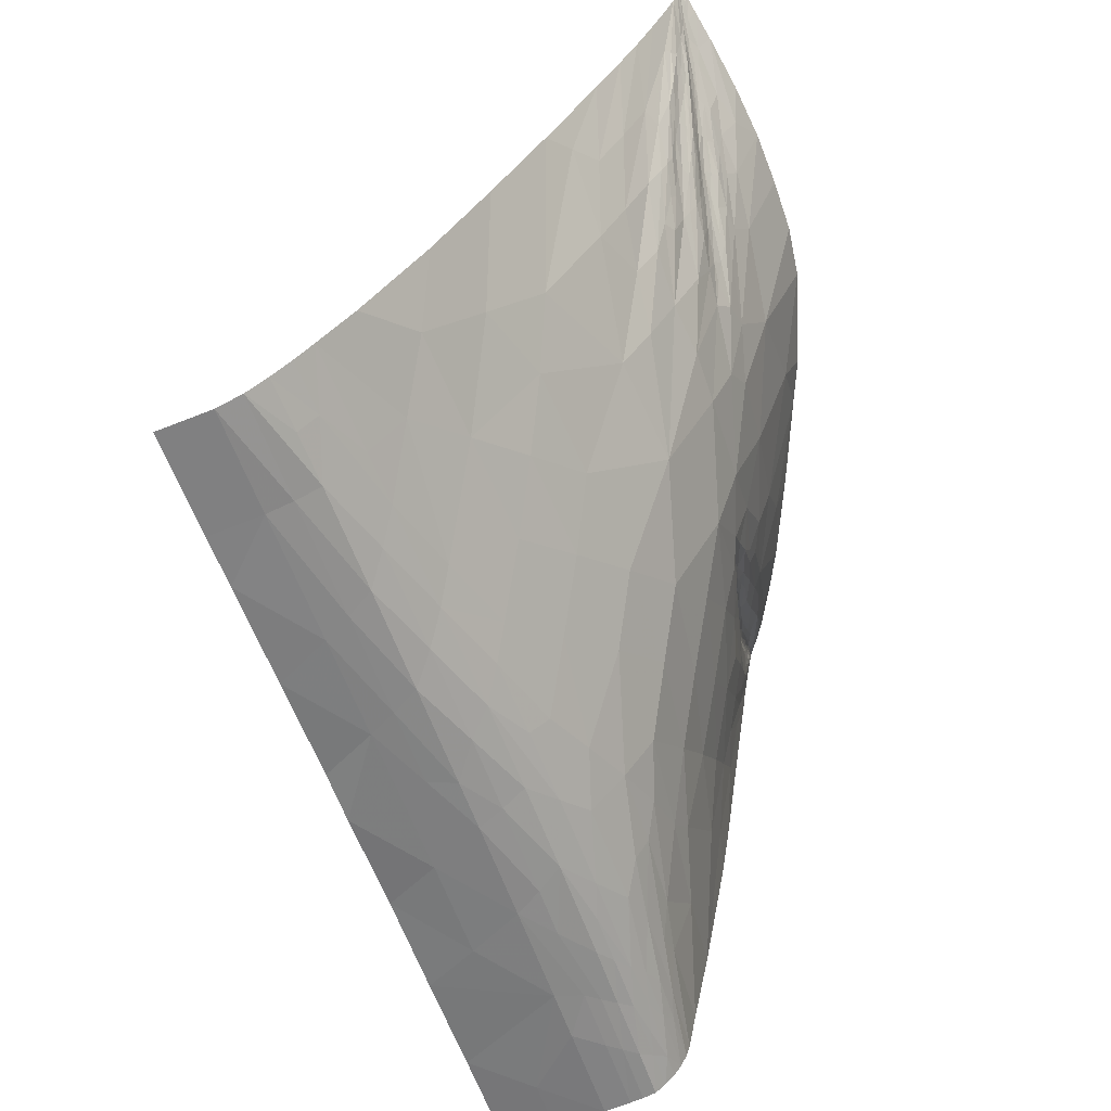
<metadata>
{"format":"obj","ext":"obj","renderer":"f3d","projection":"perspective","resolution":1024,"background":"white","views":[{"elev":-56.6,"azim":97.4,"up":"+Z"}]}
</metadata>
<code>
v -0.3312 -0.3507 0.1786
v 0.651 -0.5467 0.1816
v 0.7246 -0.0003738 0.998
v -0.2735 -0.0001545 0.9982
v 0.2188 -0.07995 0.4674
v 0.2278 0.09816 0.9338
v 0.1605 -0.4459 0.1779
v 0.6961 -0.2237 0.5347
v -0.2489 -0.002742 0.9528
v 0.4747 -0.0174 0.7126
v -0.2383 -0.01681 0.8642
v 0.02395 -0.1305 0.3262
v -0.04361 -0.1692 0.2444
v -0.03339 -0.07275 0.4744
v -0.2913 -0.1288 0.2402
v 0.4718 -0.04734 0.6575
v 0.7036 -0.1078 0.7613
v -0.1003 -0.0128 0.7865
v 0.2019 -0.2252 0.264
v 0.467 -0.5089 0.1805
v 0.29 -0.2697 0.251
v -0.1376 -0.0004696 0.8808
v -0.0854 -0.3977 0.1786
v -0.03094 -0.01509 0.7493
v 0.6841 -0.3539 0.3197
v 0.6277 -0.02354 0.846
v 0.5858 -0.119 0.6242
v 0.3203 0.02493 0.7272
v 0.5963 -0.004963 0.8487
v -0.2036 -0.01029 0.8746
v 0.3531 0.0584 0.8145
v 0.3081 -0.3494 0.1955
v 0.1005 0.04273 0.823
v 0.5524 -0.4036 0.2121
v 0.096 -0.02732 0.5853
v -0.145 -0.01253 0.8532
v -0.1626 -0.1051 0.3591
v 0.08799 -0.1231 0.3542
v -0.1849 -0.2512 0.1817
v -0.1541 -0.05128 0.6052
v 0.3334 -0.1791 0.3758
v 0.59 -0.06202 0.7368
v 0.001807 -0.00102 0.7649
v -0.03744 -0.1119 0.3555
v -0.1586 -0.07401 0.4811
v 0.09241 -0.07049 0.468
v 0.5635 -0.3234 0.3077
v -0.02963 -0.03651 0.5945
v -0.1673 -0.147 0.2409
v -0.2313 -0.004957 0.9518
v 0.4306 -0.376 0.2029
v 0.6287 -0.04425 0.808
v -0.02455 0.02162 0.8337
v 0.4768 0.03193 0.8266
v 0.3514 0.009367 0.6996
v 0.07954 -0.1959 0.2527
v 0.4538 -0.213 0.3915
v -0.3079 -0.2278 0.1805
v 0.6918 -0.2843 0.424
v -0.2785 -0.05676 0.6132
v 0.6996 -0.1653 0.6472
v 0.07569 0.009907 0.736
v 0.3774 -0.3151 0.239
v 0.5801 -0.1812 0.5145
v 0.4693 -0.07706 0.6023
v 0.2117 -0.1479 0.3623
v 0.1849 -0.3239 0.1909
v 0.3229 -0.2576 0.2785
v 0.2229 -0.02454 0.5797
v -0.2688 -0.01931 0.8681
v 0.673 -0.4344 0.2243
v 0.5284 -0.5217 0.181
v -0.2118 -0.001378 0.9457
v 0.03762 -0.4217 0.1808
v -0.2084 -0.3741 0.179
v -0.1441 0.03355 0.9677
v 0.4145 0.01687 0.7476
v 0.3537 0.1065 0.9298
v 0.6006 0.05237 0.957
v 0.6779 -0.00711 0.9372
v 0.5335 -0.03763 0.7236
v -0.2066 0.01867 0.9777
v 0.6562 -0.002449 0.9203
v -0.2673 -0.009742 0.9323
v -0.208 -0.01179 0.8593
v -0.2492 -0.003365 0.9606
v 0.7128 -0.02455 0.9362
v -0.08238 0.04713 0.9598
v 0.6491 -0.05716 0.8063
v -0.2709 -0.02879 0.8039
v 0.6823 -0.02755 0.8998
v 0.5969 0.01812 0.9057
v 0.7058 -0.07945 0.8191
v 0.6475 -0.08396 0.7487
v 0.6604 0.02777 0.9717
v -0.1467 0.013 0.9089
v -0.1518 -0.03868 0.6669
v -0.1904 -0.005013 0.9199
v -0.08533 0.004687 0.8426
v -0.2093 -0.0242 0.7972
v 0.08448 -0.1571 0.3017
v 0.6387 -0.02853 0.8445
v 0.5402 0.07289 0.9455
v -0.2641 0.002155 0.9936
v 0.7158 -0.01119 0.9664
v -0.2733 -0.0382 0.74
v -0.04091 -0.2048 0.2127
v 0.04181 0.06872 0.9476
v 0.5088 -0.2676 0.3493
v 0.6913 0.0138 0.9816
v 0.2429 0.0789 0.8742
v 0.5696 0.04753 0.924
v 0.4168 0.1012 0.9319
v 0.3461 -0.07216 0.5303
v 0.5938 -0.0316 0.7919
v 0.7106 -0.03799 0.9066
v -0.08754 -0.01719 0.7226
v 0.588 -0.08998 0.6802
v 0.67 -0.01442 0.9094
v 0.5349 -0.001866 0.81
v -0.1022 -0.1296 0.2982
v 0.6868 -0.003011 0.9577
v 0.6161 -0.3972 0.2405
v -0.2711 -0.001238 0.9899
v -0.09397 -0.05912 0.5389
v 0.6555 0.0003268 0.9357
v -0.281 -0.06688 0.5503
v -0.2678 -0.004678 0.965
v 0.5949 0.001614 0.8793
v -0.1991 -0.009176 0.89
v 0.7191 -0.0055 0.9816
v 0.1658 0.08804 0.9382
v -0.1996 0.008451 0.948
v -0.172 -0.01041 0.8715
v 0.5335 -0.02637 0.753
v -0.06767 -0.0983 0.3854
v 0.4788 0.08848 0.938
v -0.1716 -0.0111 0.8832
v 0.6887 0.003839 0.971
v -0.2894 -0.1153 0.3017
v 0.7135 -0.00243 0.983
v 0.6763 -0.4127 0.2466
v 0.3835 0.02855 0.7594
v -0.02741 -0.02194 0.6556
v 0.5476 -0.04856 0.7161
v 0.09913 0.0257 0.7629
v 0.4664 0.003312 0.7672
v 0.161 -0.005804 0.6412
v 0.5232 0.04257 0.8824
v 0.03857 -0.01411 0.7127
v -0.2295 -0.006036 0.9417
v 0.6047 -0.2398 0.4382
v 0.6958 -0.001255 0.9706
v -0.1477 -0.01414 0.7905
v 0.7214 -0.002749 0.9898
v -0.05292 -0.01494 0.7825
v 0.5586 -0.3615 0.258
v -0.07368 -0.01224 0.8076
v 0.6326 -0.01073 0.8794
v 0.6444 -0.006443 0.8997
v -0.1457 0.02362 0.9382
v -0.2387 0.009811 0.9851
v 0.03948 0.05209 0.8874
v -0.1675 -0.01035 0.8867
v -0.09474 -0.008762 0.8322
v 0.006166 0.00616 0.7722
v 0.584 0.006016 0.8767
v 0.5281 -0.08455 0.6419
v 0.03547 -0.01787 0.6508
v 0.2771 -0.1266 0.4195
v 0.03114 -0.04952 0.5298
v 0.6164 -0.01912 0.8478
v -0.2293 -0.003282 0.9571
v 0.2256 0.0366 0.757
v -0.2374 -0.007999 0.9114
v 0.5494 0.00333 0.8422
v 0.1576 -0.04742 0.5237
v -0.2513 -0.001393 0.9762
v 0.5924 -0.04589 0.7639
v 0.04585 -0.008435 0.7193
v 0.4655 -0.11 0.5489
v 0.5357 -0.01023 0.7798
v 0.3502 -0.01575 0.6422
v 0.7076 0.006392 0.9876
v 0.4763 0.0192 0.7981
v 0.4286 0.001316 0.7291
v 0.2401 0.002003 0.6531
v 0.4621 0.04986 0.8526
v 0.1618 0.01131 0.701
v 0.6288 -0.3005 0.3634
v -0.2692 -0.002303 0.9816
v -0.1495 -0.01117 0.8379
v 0.2219 -0.4585 0.1808
v 0.1436 -0.1899 0.2818
v 0.1234 -0.3113 0.1887
v -0.1789 -0.007754 0.9033
v 0.467 -0.003243 0.7446
v -0.2345 0.003861 0.9708
v 0.3446 -0.4834 0.1798
v -0.2866 -0.09603 0.3945
v -7.188e-05 -0.2871 0.1867
v 0.5651 -0.01497 0.8003
v 0.6633 -0.4861 0.1912
v -0.2136 -0.006367 0.9354
v 0.6569 0.01237 0.9552
v -0.1683 0.003512 0.9147
v 0.527 0.004713 0.8237
v -0.2494 -0.003131 0.9684
v -0.2554 0.004613 0.9903
v -0.1945 0.0009486 0.9345
v 0.4982 -0.346 0.2518
v 0.5178 -0.1949 0.4514
v 0.5751 -0.02224 0.7999
v 0.5236 0.00823 0.8262
v 0.4122 -0.02822 0.648
v 0.5374 0.01979 0.8505
v 0.2563 -0.2839 0.2256
v -0.1984 -0.008198 0.9137
v 0.265 -0.4035 0.1847
v 0.6689 -0.4582 0.2044
v 0.6413 0.01064 0.9378
v 0.02748 -0.09233 0.4121
v -0.02361 -0.00446 0.7795
v 0.7067 0.001947 0.9824
v 0.398 -0.1599 0.4348
v 0.3887 -0.2341 0.334
v -0.1233 -0.2631 0.1836
v -0.2409 -0.0007214 0.97
v 0.2677 -0.2017 0.3195
v 0.5044 0.00578 0.8054
v 0.1533 -0.1018 0.4108
v 0.4596 0.01168 0.7761
v 0.679 -0.3928 0.2707
v -0.04494 -0.0002398 0.8011
v -0.09887 -0.01421 0.8178
v 0.5989 -0.0125 0.8394
v -0.1308 -0.01029 0.8595
v -0.1037 -0.002421 0.8487
v -0.2353 -0.1793 0.1946
v 0.6655 -0.04228 0.853
v -0.01037 -0.1565 0.271
v 0.6254 -0.0009434 0.8996
v -0.214 -0.04409 0.672
v 0.6262 -0.003494 0.8842
v 0.5734 0.01096 0.8737
v 0.5657 -0.00283 0.829
v -0.2966 -0.1673 0.1916
v -0.05048 -0.0123 0.7877
v 0.5809 -0.009544 0.8242
v 0.5841 -0.02793 0.7963
v 0.09884 0.00391 0.7045
v 0.6451 -0.1128 0.6921
v 0.5018 -0.005292 0.7616
v 0.0416 -0.2354 0.2091
v -0.07668 -0.01451 0.7845
v 0.002161 -0.01234 0.6998
v 0.6546 -0.02055 0.8766
v -0.08161 -0.2099 0.2021
v -0.1346 -0.1375 0.2692
v 0.7078 -0.05834 0.8626
v -0.002285 -0.008679 0.7579
v 0.6138 0.005106 0.9046
v 0.5956 -0.001793 0.864
v 0.1491 -0.259 0.2166
v -0.04829 -0.008945 0.7926
v -0.008747 -0.1411 0.2983
v 0.6713 0.001809 0.9537
v 0.4104 -0.3028 0.2661
v 0.5316 -0.0596 0.6818
v 0.5723 -6.667e-05 0.8532
v 0.5432 0.01127 0.8466
v -0.2624 -0.1494 0.2134
v -0.2933 -0.1444 0.213
v 0.04753 -0.000595 0.73
v 0.6054 0.02881 0.931
v -0.1238 -0.1756 0.2184
v 0.5408 -0.4612 0.1906
v 0.09999 -0.01071 0.6769
v -0.2922 -0.1358 0.2262
v -0.01629 -0.01386 0.7541
v 0.4438 0.005738 0.753
v -0.1975 -0.1354 0.2547
v 0.3878 -0.4288 0.1861
v -0.0004864 -0.2006 0.2246
v -0.1378 -0.01224 0.8565
v -0.08546 0.01732 0.8712
v 0.6059 -0.02573 0.8211
v 0.5934 -0.03814 0.7776
v 0.51 0.01561 0.8219
v 0.05241 0.01696 0.7671
v 0.1148 -0.2261 0.2331
v -0.1242 -0.0131 0.8278
v 0.4648 -0.3597 0.226
v -0.1787 -0.01866 0.7936
v -0.1607 -0.00729 0.8893
v 0.5298 0.03003 0.8671
v -0.2907 -0.1244 0.2553
v 0.6146 -0.007607 0.8638
v -0.02745 -0.01234 0.7704
v -0.1652 -0.1286 0.2841
v 0.5006 0.0002316 0.7885
v 0.0497 0.009026 0.7482
v -0.1718 -0.1786 0.2064
v -0.04005 0.0123 0.821
v 0.5035 0.02533 0.8321
v 0.5421 0.0001839 0.8263
v 0.5735 -0.005583 0.8264
v 0.2027 -0.2473 0.2414
v 0.671 -0.002999 0.939
v 0.3433 -0.3305 0.215
v -0.1148 -0.01272 0.8388
v -0.2226 -0.1971 0.1906
v 0.5193 0.0008409 0.808
v 0.0675 -0.01149 0.6636
v 0.5671 0.02881 0.8992
v -0.2148 -0.148 0.227
v -0.08889 -0.152 0.256
v -0.3022 -0.1974 0.1851
v -0.21 -0.215 0.1872
v -0.09404 -0.01349 0.7545
v -0.2581 -0.3009 0.1792
v -0.1332 -0.2303 0.1909
v 0.5546 -0.008008 0.8031
v 0.4094 -0.4019 0.1925
v 0.02036 -0.01313 0.7062
v 0.07432 -0.007125 0.7043
v -0.04071 -0.2483 0.1937
v 0.5468 -0.4318 0.1995
v 0.5589 -0.03227 0.7598
v -0.2239 -0.006988 0.9211
v 0.05306 -0.01324 0.6881
v -0.2948 -0.1554 0.2018
v -0.3195 -0.2893 0.1791
v 0.2287 -0.3041 0.2059
v -0.02536 -0.008726 0.7752
v -0.2488 -0.1642 0.2038
v 0.08374 -0.01124 0.6702
v 0.08044 -0.3664 0.1826
v -0.217 -0.1638 0.2096
v 0.003824 -0.01466 0.731
v 0.1942 -0.3575 0.187
v 0.01815 -0.01141 0.7353
v -0.2034 0.01397 0.9627
v 0.5668 0.0183 0.8784
v -0.1026 -0.1925 0.2098
v 0.2866 -0.3763 0.1888
v -0.2182 -0.03008 0.7667
v 0.5633 -0.03821 0.7507
v -0.1454 -0.1609 0.2293
v -0.2183 -0.008269 0.9005
v -0.07594 -0.01399 0.8001
v -0.06481 -0.01498 0.7835
v 0.6054 0.01162 0.9051
v -0.1644 -0.002113 0.9021
v 0.5335 -0.00482 0.7954
v 0.6258 -0.002239 0.8919
v -0.04272 -0.3424 0.1813
v 0.1143 -0.009514 0.6524
v -0.2676 -0.007303 0.9486
v -0.2432 -0.005397 0.9321
v 0.6433 -0.01663 0.8784
v -0.1587 -0.1953 0.1998
v -0.2681 -0.01499 0.9001
v -0.2126 -0.004122 0.9407
v -0.08779 -0.01451 0.8011
v 0.6483 0.005169 0.937
v 0.5583 -0.009862 0.802
v -0.2186 -0.06517 0.5469
v -0.1197 -0.02791 0.6948
v -0.2293 -0.1376 0.2404
v 0.6764 -0.02067 0.9045
v 0.6571 -0.01067 0.9047
v 0.1212 -0.01186 0.6325
v -0.1459 -0.2126 0.1947
v 0.4456 0.02425 0.7871
v -0.2112 -0.00772 0.9173
v -0.2993 -0.1822 0.1877
v 0.6107 -0.02777 0.8191
v 0.5347 -0.01818 0.7663
v 0.02092 -0.2606 0.1961
v 0.02247 -0.004346 0.7438
v -0.04193 -0.01514 0.766
v 0.1364 -0.2846 0.2013
v 0.6346 0.002715 0.9201
v 0.1301 -0.001741 0.6731
v 0.6722 -0.1395 0.6701
v -0.1341 -0.005642 0.8703
v -0.01435 -0.0132 0.7246
v -0.06559 -0.01348 0.768
v -0.009193 -0.01162 0.7561
v 0.6128 -0.4186 0.2177
v 0.5521 0.02385 0.875
v 0.06911 -0.0112 0.6946
v 0.4849 0.0138 0.7989
v 0.6558 -0.001225 0.928
v -0.0236 -0.01476 0.7517
v -0.1812 -0.1621 0.2192
v -0.0943 -0.01208 0.823
v 0.6408 -0.001645 0.9099
v -0.1491 -0.01035 0.8731
v 0.6195 0.001698 0.9023
v -0.1183 -0.0133 0.8371
v -0.0542 -0.01264 0.7395
v 0.5012 -0.002471 0.775
v -0.06975 -0.00463 0.8168
f 294 154 85
f 262 401 384
f 184 110 139
f 281 232 77
f 29 249 298
f 149 315 112
f 399 83 395
f 89 52 42
f 222 14 136
f 36 285 138
f 284 13 276
f 187 189 148
f 256 117 169
f 279 316 370
f 308 21 19
f 218 204 151
f 94 252 93
f 177 69 35
f 306 120 270
f 394 232 230
f 335 299 261
f 186 281 77
f 351 235 352
f 76 161 88
f 290 62 146
f 100 294 11
f 103 188 149
f 234 166 304
f 178 208 173
f 283 324 346
f 68 268 226
f 13 317 349
f 46 171 14
f 159 298 236
f 152 212 109
f 85 175 84
f 242 401 129
f 182 323 355
f 232 281 147
f 270 263 129
f 350 330 360
f 39 321 227
f 21 217 63
f 235 351 398
f 167 245 271
f 303 362 345
f 326 180 393
f 320 18 154
f 233 25 47
f 77 232 185
f 68 226 229
f 5 231 170
f 287 250 378
f 44 136 37
f 75 23 227
f 269 168 42
f 223 234 265
f 169 144 48
f 185 289 305
f 59 8 152
f 273 272 279
f 47 157 233
f 141 3 224
f 22 99 96
f 44 12 38
f 64 152 8
f 155 3 141
f 142 233 123
f 33 53 146
f 259 317 266
f 111 132 33
f 38 231 222
f 24 382 352
f 215 16 10
f 337 358 278
f 216 305 289
f 134 130 192
f 154 192 85
f 130 134 376
f 38 101 66
f 72 277 20
f 196 164 295
f 237 400 285
f 182 379 367
f 57 226 109
f 180 342 150
f 193 219 7
f 263 270 246
f 325 256 314
f 77 185 375
f 51 293 310
f 177 35 171
f 34 328 220
f 12 101 38
f 246 355 307
f 153 122 141
f 71 391 220
f 140 300 37
f 81 348 329
f 268 211 47
f 252 27 386
f 103 137 188
f 150 393 180
f 266 12 121
f 153 224 139
f 101 266 241
f 238 22 165
f 78 6 111
f 172 236 213
f 379 135 202
f 80 131 122
f 32 334 67
f 68 229 19
f 66 170 231
f 83 160 80
f 179 288 145
f 166 302 304
f 114 183 69
f 188 113 31
f 106 243 90
f 257 102 371
f 319 312 318
f 120 246 270
f 262 353 167
f 231 46 222
f 260 116 89
f 36 134 192
f 219 341 338
f 221 267 205
f 151 50 86
f 366 126 267
f 41 170 66
f 190 109 47
f 18 403 389
f 33 146 174
f 268 68 63
f 289 394 214
f 165 158 265
f 228 104 178
f 49 370 316
f 186 55 183
f 133 198 210
f 37 121 44
f 268 63 211
f 138 376 134
f 197 186 215
f 305 296 54
f 131 155 141
f 55 28 187
f 173 73 228
f 290 304 302
f 87 105 91
f 111 6 132
f 348 145 288
f 26 378 102
f 42 118 89
f 316 272 397
f 314 358 337
f 264 334 217
f 118 168 27
f 28 55 143
f 67 334 383
f 381 274 43
f 148 385 278
f 190 152 109
f 94 89 118
f 53 163 88
f 299 335 248
f 207 230 313
f 73 98 210
f 14 125 45
f 243 347 90
f 79 112 95
f 27 252 118
f 266 101 12
f 94 118 252
f 383 195 67
f 163 53 33
f 339 397 272
f 323 307 355
f 31 78 111
f 214 271 289
f 118 42 168
f 66 229 41
f 141 122 131
f 177 5 69
f 131 80 105
f 239 336 247
f 121 300 259
f 350 175 30
f 158 398 351
f 14 222 46
f 241 56 101
f 137 113 188
f 253 355 404
f 363 70 100
f 91 240 87
f 183 55 187
f 85 11 294
f 120 404 355
f 95 205 110
f 88 161 53
f 19 56 308
f 338 357 74
f 48 171 35
f 370 49 282
f 75 227 321
f 157 123 233
f 9 330 151
f 10 16 135
f 312 319 374
f 65 16 114
f 229 226 41
f 51 324 328
f 62 290 302
f 194 101 56
f 9 360 330
f 215 114 16
f 300 297 282
f 187 148 69
f 25 59 190
f 205 95 275
f 359 84 175
f 181 64 27
f 157 47 211
f 33 174 111
f 27 168 181
f 251 62 302
f 73 364 98
f 245 167 353
f 241 266 317
f 259 282 317
f 157 211 123
f 284 254 291
f 55 77 143
f 140 297 300
f 35 169 48
f 204 50 151
f 25 190 47
f 373 148 358
f 187 174 189
f 117 320 154
f 284 276 107
f 347 243 97
f 145 348 81
f 208 50 173
f 356 244 399
f 33 132 163
f 189 174 146
f 16 81 135
f 212 152 64
f 234 223 43
f 112 103 149
f 255 365 292
f 331 337 393
f 239 312 362
f 371 91 105
f 225 114 170
f 169 314 256
f 112 79 103
f 202 213 236
f 139 267 153
f 65 181 168
f 97 48 369
f 156 248 158
f 82 161 76
f 57 109 212
f 59 152 190
f 139 205 267
f 218 138 164
f 125 14 171
f 357 201 227
f 133 206 96
f 199 283 219
f 374 258 362
f 22 238 99
f 191 86 208
f 271 214 176
f 390 261 299
f 54 188 143
f 356 242 263
f 194 19 229
f 40 48 97
f 234 405 265
f 274 302 166
f 225 57 212
f 355 253 182
f 147 230 232
f 176 306 270
f 143 31 28
f 121 37 300
f 41 226 57
f 53 304 290
f 396 280 382
f 192 292 36
f 98 354 210
f 5 177 46
f 49 317 282
f 170 41 225
f 187 69 183
f 240 52 89
f 208 178 124
f 102 288 52
f 34 293 51
f 31 111 174
f 181 212 64
f 191 208 124
f 46 177 171
f 73 210 198
f 249 367 202
f 96 286 161
f 10 197 215
f 365 235 292
f 219 193 199
f 235 402 292
f 405 238 165
f 91 371 102
f 114 225 181
f 309 83 80
f 345 276 303
f 206 210 354
f 9 151 86
f 208 86 50
f 198 228 73
f 98 196 295
f 212 181 225
f 329 348 115
f 108 163 132
f 173 228 178
f 86 191 9
f 147 186 197
f 166 234 43
f 162 198 133
f 133 210 206
f 242 395 384
f 18 192 154
f 114 69 5
f 119 105 80
f 375 54 143
f 48 125 171
f 174 28 31
f 129 167 270
f 58 333 321
f 206 22 96
f 378 115 102
f 240 91 52
f 259 300 282
f 162 209 198
f 288 102 115
f 373 169 35
f 164 196 218
f 122 309 80
f 63 310 293
f 136 14 45
f 295 354 98
f 181 65 114
f 28 174 187
f 5 170 114
f 310 217 334
f 135 213 202
f 32 346 324
f 21 68 19
f 48 40 125
f 245 353 344
f 243 106 60
f 110 205 139
f 144 369 48
f 19 194 56
f 277 328 324
f 128 359 175
f 176 207 306
f 128 9 191
f 166 43 274
f 62 251 189
f 224 153 141
f 164 138 285
f 66 231 38
f 81 16 145
f 297 15 282
f 323 182 367
f 139 224 184
f 224 3 184
f 78 31 113
f 42 179 269
f 112 275 95
f 268 109 226
f 281 186 147
f 275 112 315
f 215 183 114
f 264 291 254
f 223 261 43
f 225 41 57
f 288 115 348
f 77 55 186
f 46 231 5
f 192 18 292
f 108 88 163
f 153 267 122
f 161 82 96
f 340 150 342
f 204 364 173
f 116 87 240
f 81 329 135
f 388 389 403
f 34 123 293
f 172 213 287
f 159 236 172
f 179 42 52
f 236 298 249
f 64 386 27
f 264 217 291
f 218 376 138
f 115 378 250
f 4 124 178
f 240 89 116
f 56 241 13
f 65 269 16
f 22 354 387
f 218 196 204
f 119 361 257
f 255 292 18
f 29 244 263
f 219 346 341
f 343 133 96
f 7 219 338
f 249 202 236
f 50 204 173
f 126 122 267
f 84 11 85
f 99 234 304
f 221 366 267
f 159 160 298
f 160 83 244
f 250 213 135
f 126 395 309
f 201 327 322
f 123 71 142
f 104 4 178
f 182 253 10
f 253 197 10
f 277 283 20
f 199 20 283
f 311 398 165
f 360 175 350
f 332 247 336
f 136 45 37
f 291 308 56
f 127 200 368
f 400 164 285
f 230 207 214
f 200 37 45
f 376 330 130
f 145 269 179
f 143 188 31
f 183 215 186
f 375 185 305
f 17 93 252
f 263 246 29
f 263 242 129
f 228 198 209
f 382 156 352
f 144 169 117
f 311 237 285
f 244 356 263
f 188 54 149
f 12 44 121
f 278 393 337
f 260 89 94
f 93 260 94
f 168 269 65
f 358 314 373
f 44 222 136
f 222 44 38
f 216 271 245
f 346 219 283
f 273 332 272
f 252 386 17
f 82 343 96
f 401 262 129
f 125 40 45
f 221 275 92
f 275 221 205
f 269 145 16
f 189 146 62
f 280 390 299
f 211 293 123
f 248 265 158
f 194 66 101
f 102 257 26
f 324 51 32
f 243 368 40
f 349 397 276
f 296 305 392
f 130 30 192
f 102 52 91
f 317 13 241
f 372 160 159
f 121 259 266
f 13 284 56
f 209 104 228
f 167 129 262
f 83 399 244
f 286 53 161
f 286 96 99
f 176 167 271
f 26 287 378
f 169 373 314
f 207 176 214
f 203 277 2
f 289 271 216
f 307 323 367
f 290 146 53
f 21 63 68
f 291 56 284
f 364 204 98
f 402 235 311
f 63 293 211
f 92 344 353
f 227 201 322
f 288 179 52
f 341 195 338
f 313 306 207
f 391 34 220
f 296 149 54
f 274 326 251
f 29 298 244
f 244 298 160
f 18 389 255
f 299 156 280
f 180 326 274
f 333 1 321
f 147 301 230
f 301 147 197
f 374 362 312
f 302 274 251
f 26 257 361
f 223 335 261
f 286 304 53
f 304 286 99
f 392 216 344
f 72 2 277
f 347 100 70
f 313 120 306
f 246 307 29
f 307 249 29
f 21 308 217
f 308 291 217
f 230 214 394
f 309 122 126
f 310 63 217
f 310 32 51
f 237 311 165
f 242 399 395
f 284 107 254
f 66 194 229
f 120 313 301
f 313 230 301
f 280 340 342
f 316 279 272
f 275 315 92
f 296 315 149
f 312 239 377
f 339 303 276
f 401 242 384
f 40 97 243
f 377 318 312
f 247 377 239
f 36 292 402
f 256 403 117
f 58 321 39
f 75 321 1
f 39 322 319
f 322 39 227
f 23 74 357
f 119 372 361
f 203 220 328
f 324 283 277
f 295 387 354
f 49 349 317
f 344 92 392
f 70 90 347
f 258 327 254
f 202 367 379
f 328 34 51
f 328 277 203
f 250 329 115
f 329 250 135
f 24 396 382
f 350 130 330
f 314 331 325
f 331 150 325
f 315 392 92
f 242 356 399
f 195 383 380
f 334 32 310
f 248 156 299
f 335 223 265
f 336 239 303
f 336 272 332
f 314 337 331
f 393 150 331
f 338 74 7
f 338 195 201
f 303 339 336
f 339 272 336
f 150 340 325
f 340 24 325
f 250 287 213
f 385 148 189
f 380 201 195
f 389 24 255
f 133 343 162
f 343 82 162
f 287 26 172
f 344 216 245
f 258 107 345
f 30 130 350
f 195 341 67
f 346 32 67
f 107 258 254
f 39 319 58
f 97 369 100
f 100 347 97
f 349 49 316
f 349 276 13
f 238 405 99
f 30 85 192
f 351 156 158
f 352 255 24
f 261 381 43
f 352 156 351
f 92 353 221
f 353 262 221
f 206 354 22
f 237 387 295
f 301 404 120
f 355 246 120
f 77 375 143
f 345 107 276
f 201 357 338
f 23 357 227
f 159 361 372
f 35 69 373
f 148 278 358
f 175 360 128
f 360 9 128
f 172 361 159
f 361 172 26
f 239 362 303
f 322 327 374
f 258 345 362
f 54 375 305
f 265 248 335
f 235 365 352
f 365 255 352
f 264 383 334
f 366 221 262
f 98 204 196
f 367 249 307
f 60 368 243
f 368 60 127
f 319 318 58
f 117 369 144
f 15 370 282
f 370 15 279
f 119 371 105
f 371 119 257
f 160 372 80
f 372 119 80
f 148 373 69
f 45 368 200
f 258 374 327
f 374 319 322
f 278 385 326
f 385 251 326
f 330 376 151
f 376 218 151
f 134 36 138
f 200 140 37
f 154 294 117
f 135 379 10
f 379 182 10
f 201 380 327
f 380 254 327
f 342 180 381
f 381 261 342
f 156 382 280
f 126 384 395
f 254 380 383
f 383 264 254
f 262 384 366
f 384 126 366
f 251 385 189
f 368 45 40
f 61 386 64
f 386 61 17
f 22 387 165
f 387 237 165
f 24 388 325
f 388 256 325
f 24 389 388
f 320 117 403
f 261 390 342
f 390 280 342
f 34 391 123
f 391 71 123
f 216 392 305
f 392 315 296
f 274 381 180
f 393 278 326
f 232 394 185
f 394 289 185
f 67 341 346
f 395 83 309
f 280 396 340
f 396 24 340
f 397 339 276
f 397 349 316
f 398 158 165
f 398 311 235
f 167 176 270
f 364 73 173
f 164 400 295
f 400 237 295
f 117 294 369
f 294 100 369
f 285 402 311
f 402 285 36
f 388 403 256
f 320 403 18
f 253 404 197
f 404 301 197
f 405 165 265
f 405 234 99
f 85 30 175
f 100 11 363
f 11 84 363
f 47 109 268
f 8 61 64

</code>
